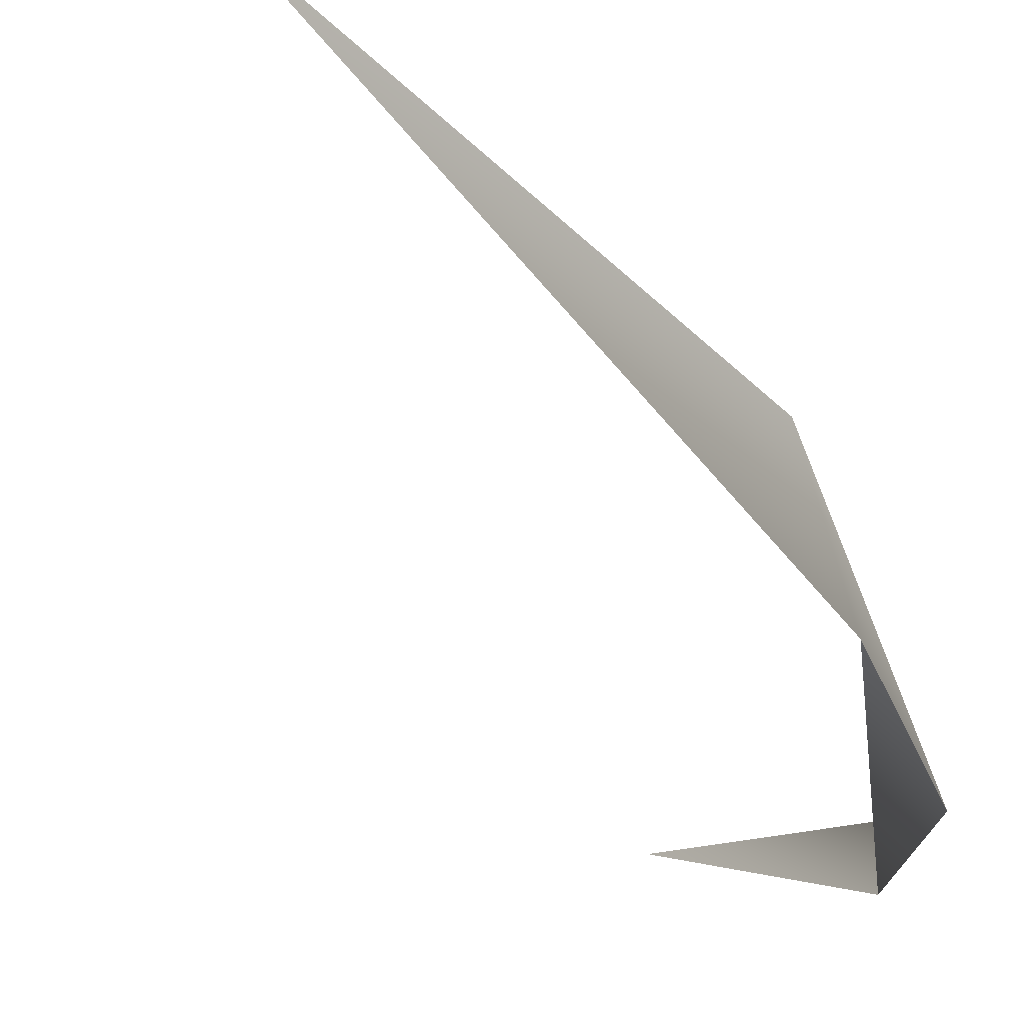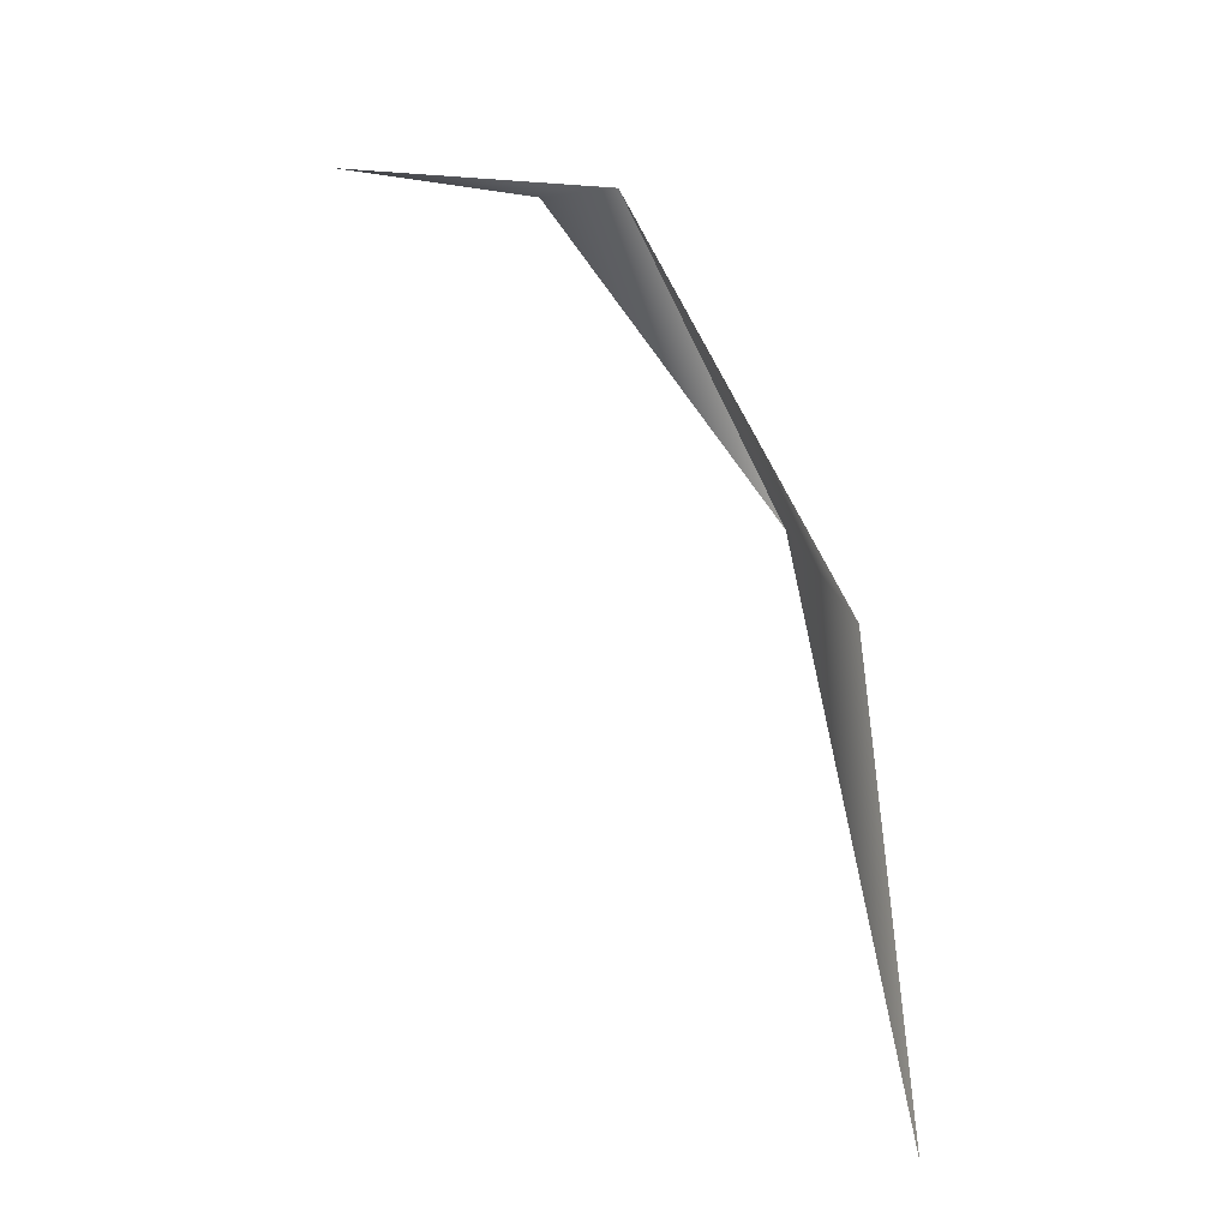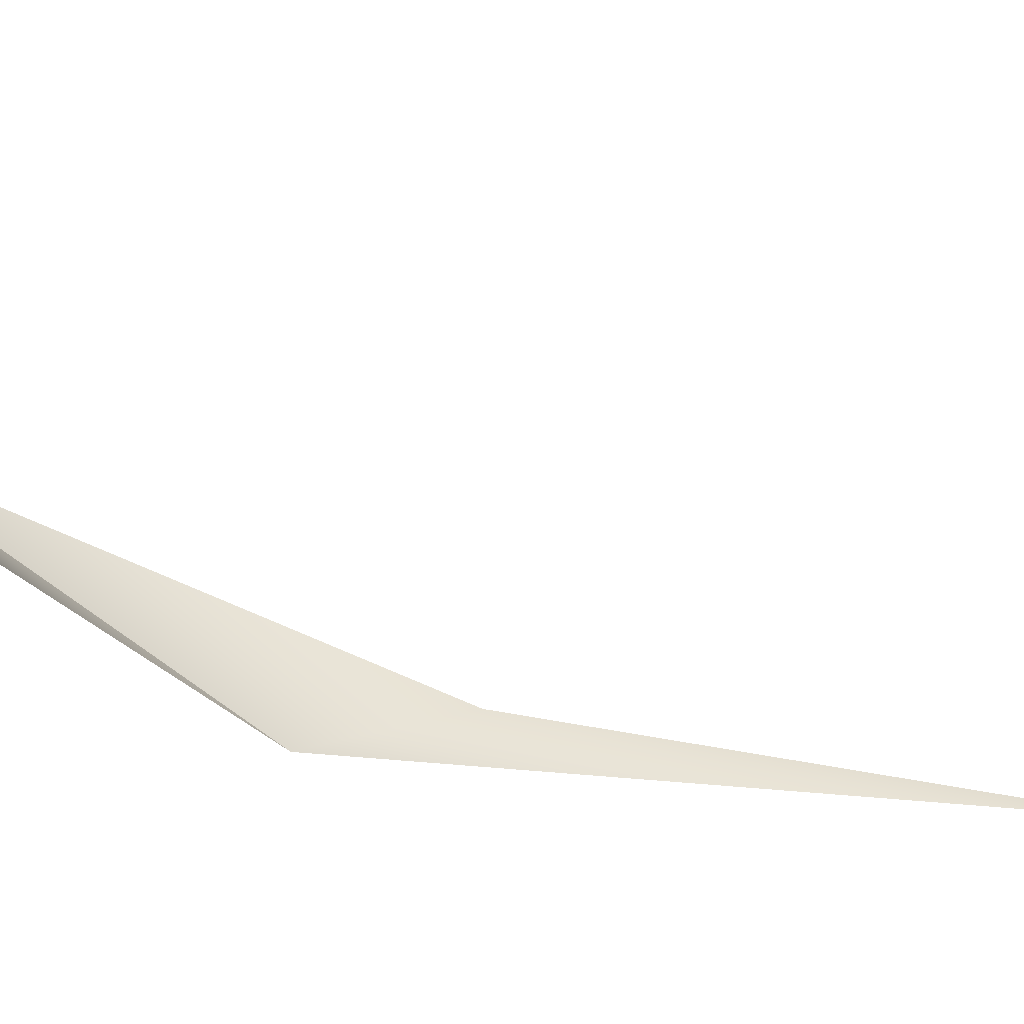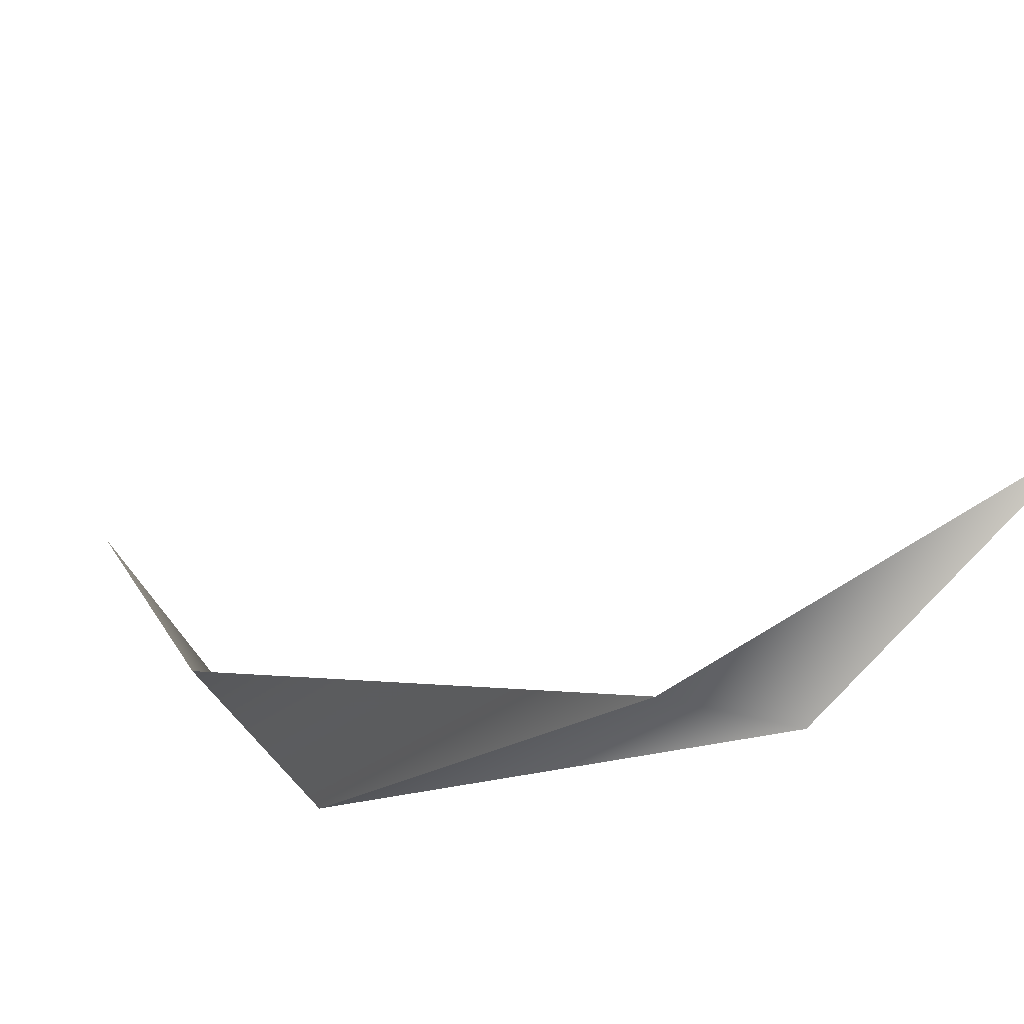
<metadata>
{"format":"obj","ext":"obj","renderer":"f3d","projection":"perspective","resolution":1024,"background":"white","views":[{"elev":-54.1,"azim":44.8,"up":"+Z"},{"elev":-29.5,"azim":6.1,"up":"+Y"},{"elev":-15.7,"azim":-88.8,"up":"+Z"},{"elev":19.5,"azim":169.0,"up":"+Z"}]}
</metadata>
<code>
o Grass_20.025
v -0.116 0.7992 0.04535
v 0.001249 -0.000191 0.001173
v -0.03186 0.627 0.1026
v -0.4067 1.187 0.2564
v -0.3029 1.172 0.2825
v -0.6313 1.11 0.4292
v 0.001249 -0.000191 0.001173
v -0.03186 0.627 0.1026
v -0.116 0.7992 0.04535
v -0.4067 1.187 0.2564
v -0.6313 1.11 0.4292
v -0.3029 1.172 0.2825
f 6 4 5
f 2 3 1
f 5 4 1
f 10 11 12
f 8 7 9
f 10 12 9
f 3 5 1
f 9 12 8

</code>
